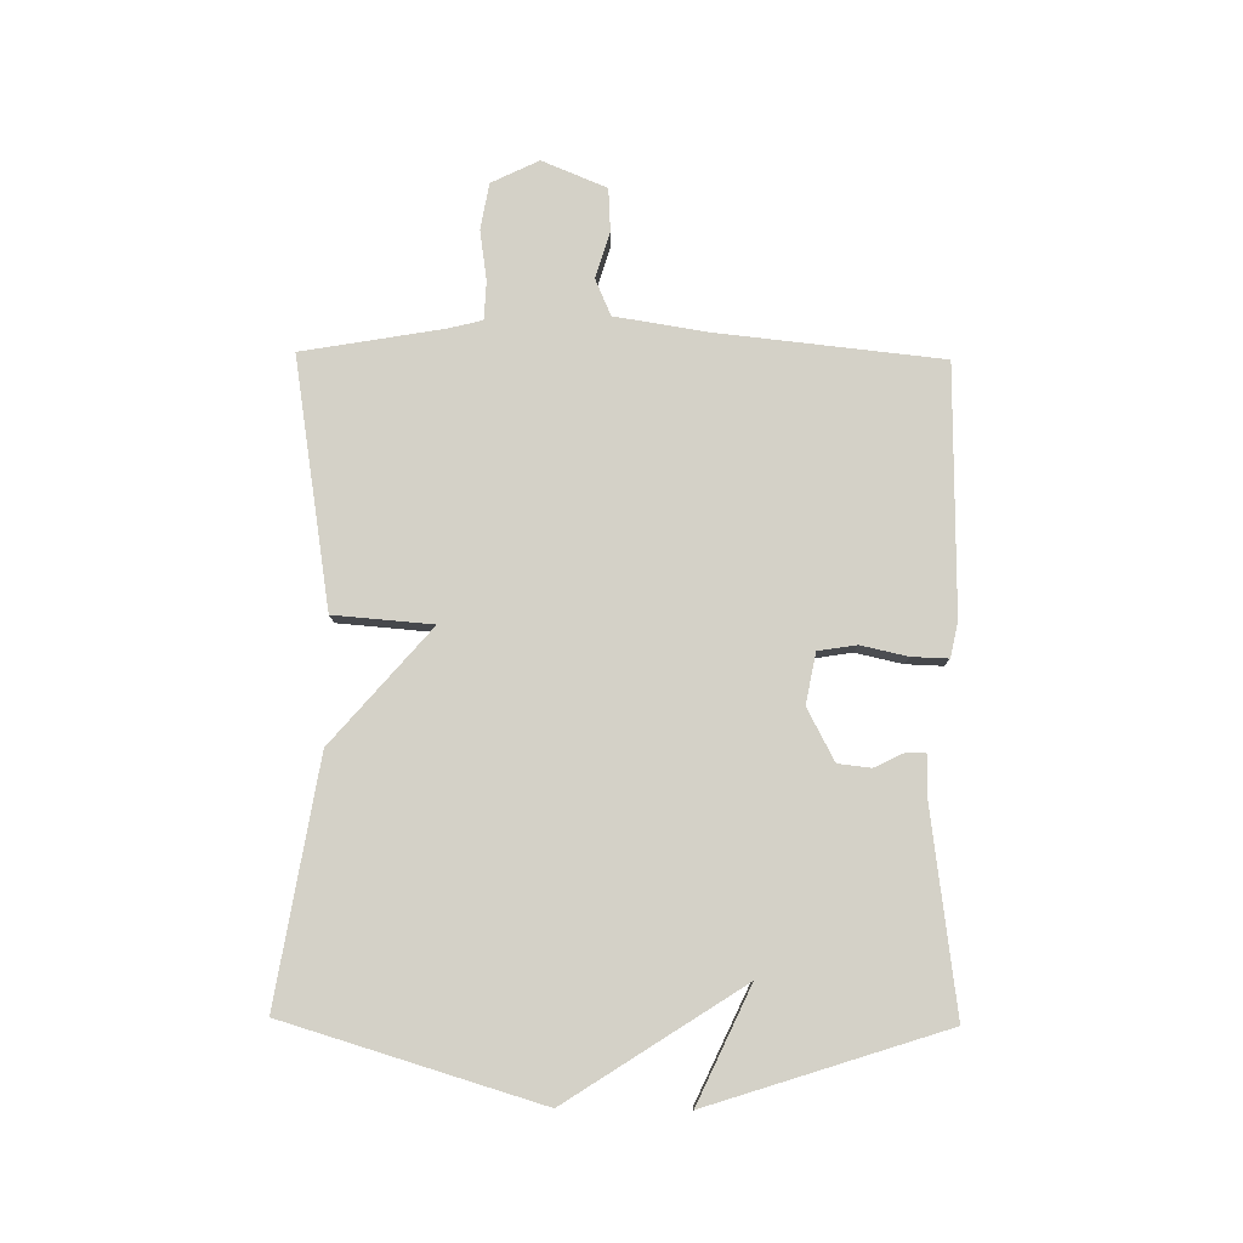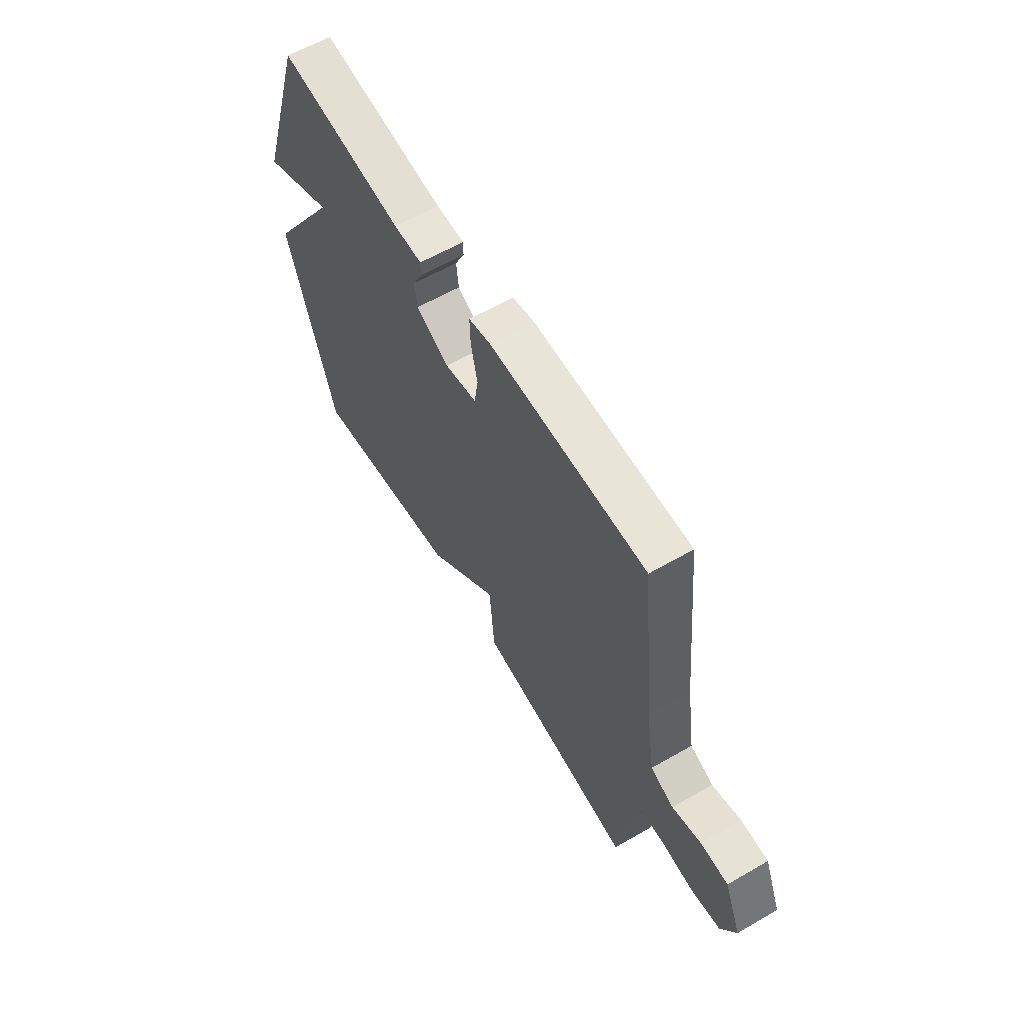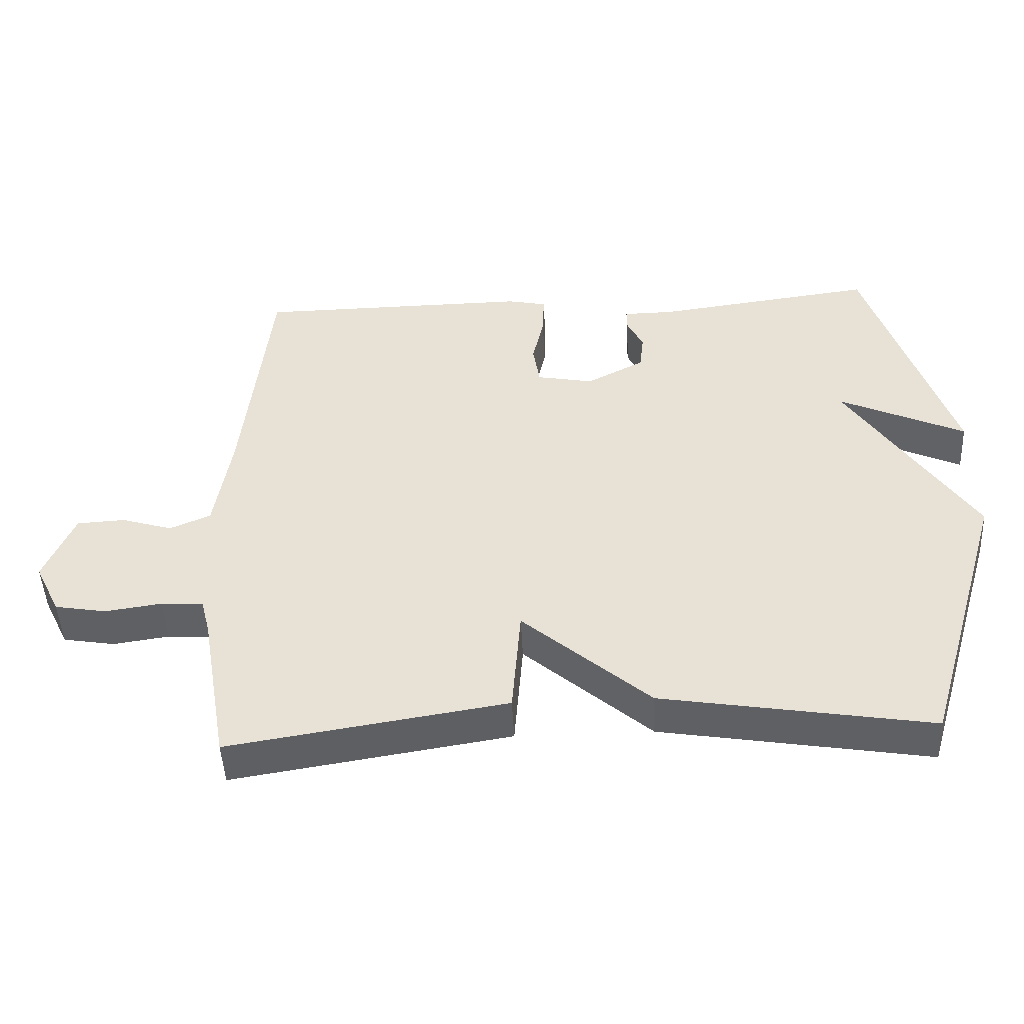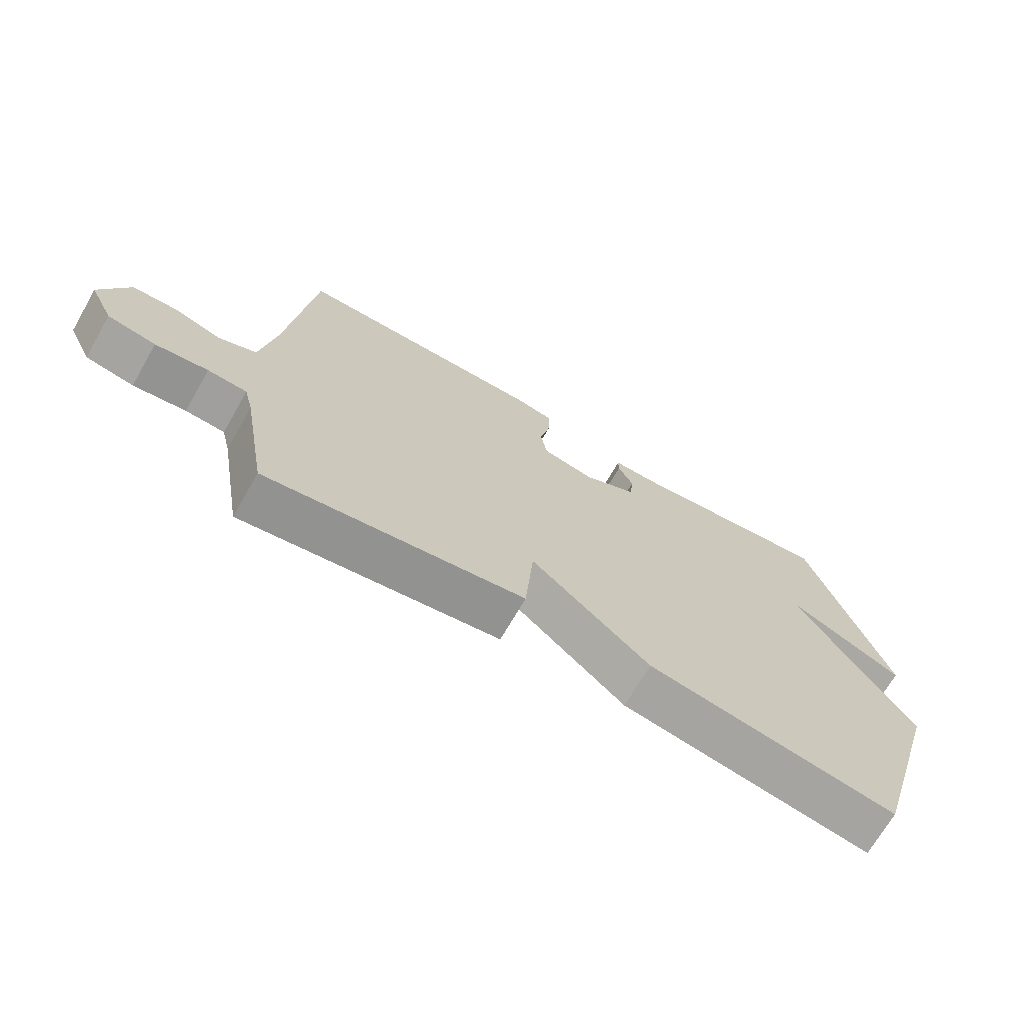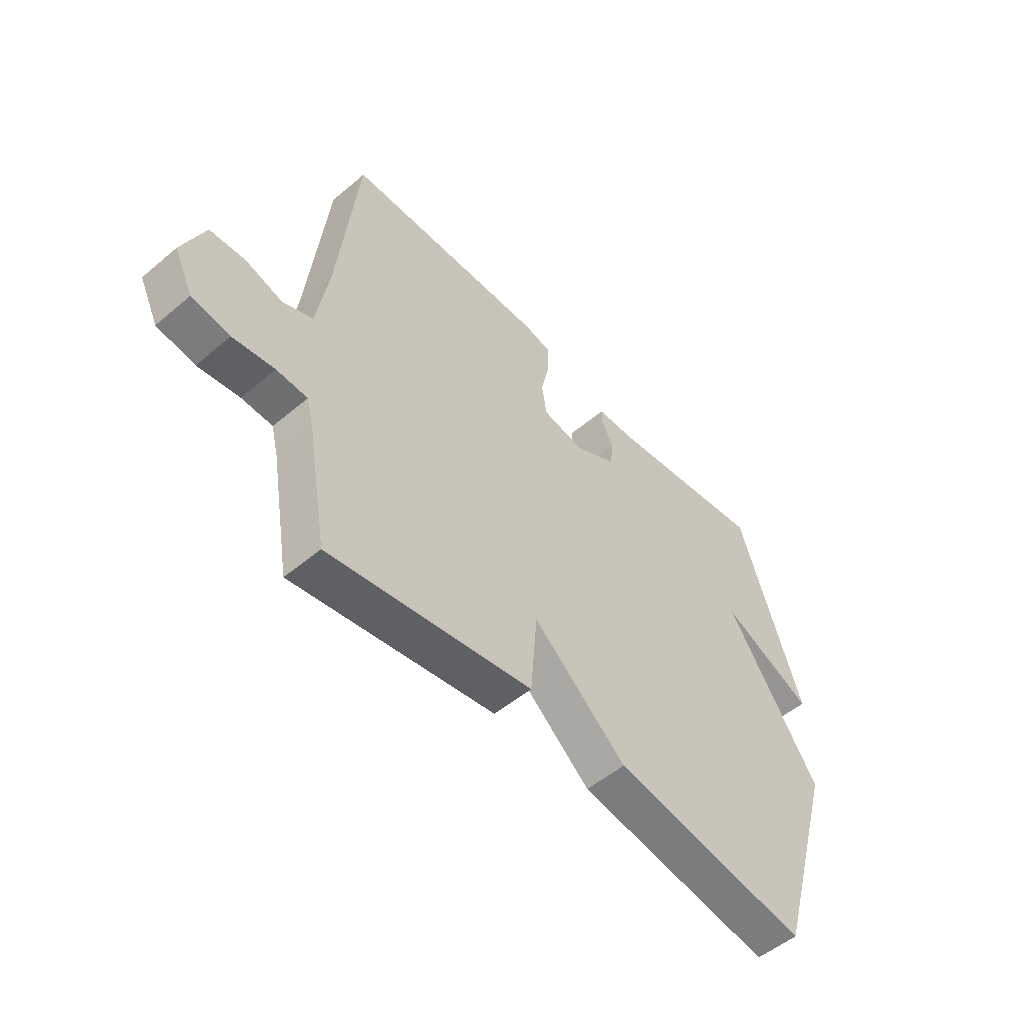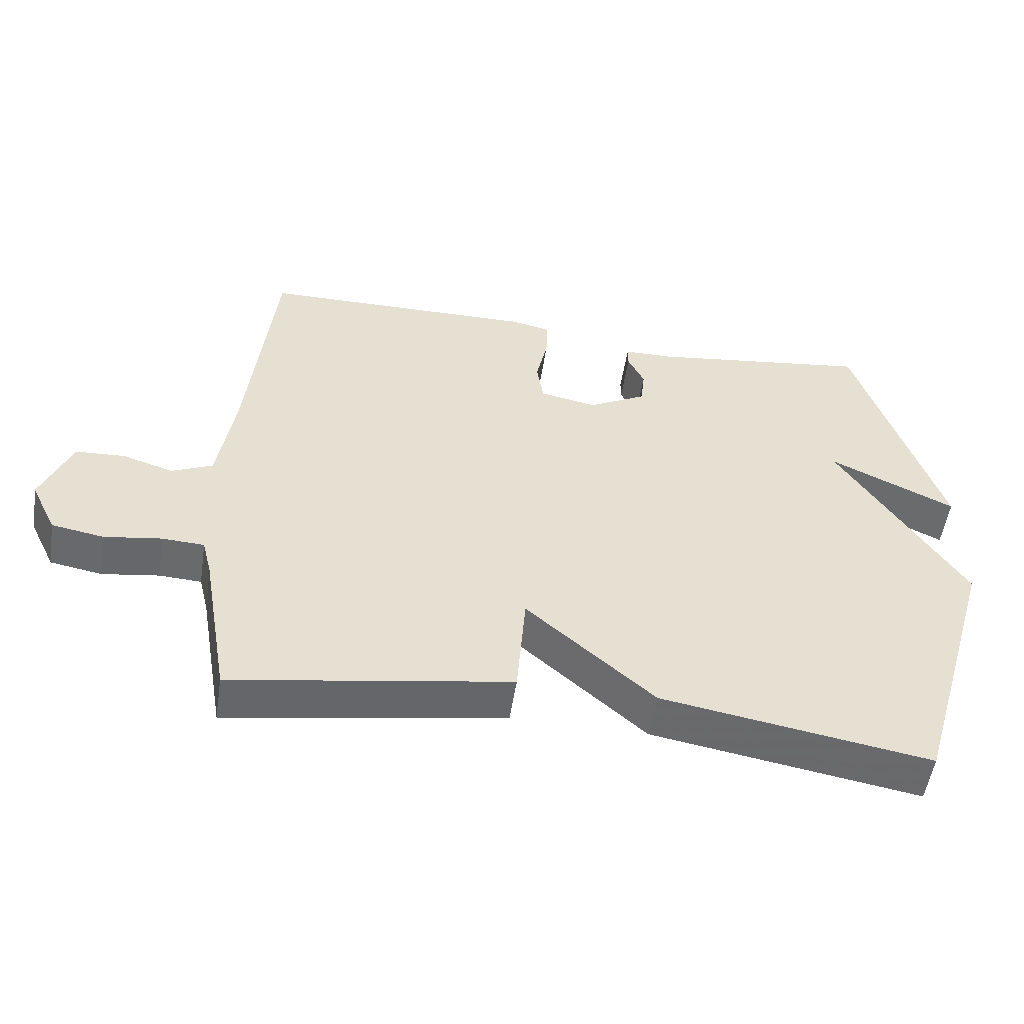
<metadata>
{"format":"obj","ext":"obj","renderer":"f3d","projection":"perspective","resolution":1024,"background":"white","views":[{"elev":79.8,"azim":-89.3,"up":"+Y"},{"elev":60.9,"azim":59.6,"up":"+Z"},{"elev":-47.7,"azim":-177.2,"up":"+Z"},{"elev":-70.4,"azim":150.0,"up":"+Z"},{"elev":-52.6,"azim":132.2,"up":"+Z"},{"elev":-52.8,"azim":171.3,"up":"+Z"}]}
</metadata>
<code>
v -0.5 0.07 -0.5
v -0.624 0.07 -0.085
v -0.439 0.07 0.201
v -0.624 0.07 0.115
v -0.5 0.07 0.5
v -0.176 0.07 0.457
v -0.103 0.07 0.456
v -0.103 0.07 0.425
v -0.127 0.07 0.376
v -0.121 0.07 0.322
v -0.036 0.07 0.277
v 0.047 0.07 0.293
v 0.057 0.07 0.356
v 0.04 0.07 0.433
v 0.038 0.07 0.493
v 0.096 0.07 0.505
v 0.5 0.07 0.5
v 0.539 0.07 0.132
v 0.563 0.07 -0.019
v 0.623 0.07 -0.045
v 0.698 0.07 -0.022
v 0.769 0.07 -0.026
v 0.813 0.07 -0.132
v 0.775 0.07 -0.21
v 0.699 0.07 -0.223
v 0.616 0.07 -0.211
v 0.554 0.07 -0.214
v 0.54 0.07 -0.27
v 0.5 0.07 -0.5
v 0.093 0.07 -0.435
v 0.08 0.07 -0.273
v -0.107 0.07 -0.435
v -0.5 0 -0.5
v -0.624 0 -0.085
v -0.439 0 0.201
v -0.624 0 0.115
v -0.5 0 0.5
v -0.176 0 0.457
v -0.103 0 0.456
v -0.103 0 0.425
v -0.127 0 0.376
v -0.121 0 0.322
v -0.036 0 0.277
v 0.047 0 0.293
v 0.057 0 0.356
v 0.04 0 0.433
v 0.038 0 0.493
v 0.096 0 0.505
v 0.5 0 0.5
v 0.539 0 0.132
v 0.563 0 -0.019
v 0.623 0 -0.045
v 0.698 0 -0.022
v 0.769 0 -0.026
v 0.813 0 -0.132
v 0.775 0 -0.21
v 0.699 0 -0.223
v 0.616 0 -0.211
v 0.554 0 -0.214
v 0.54 0 -0.27
v 0.5 0 -0.5
v 0.093 0 -0.435
v 0.08 0 -0.273
v -0.107 0 -0.435
f 1 2 3
f 32 1 3
f 31 32 3
f 28 29 30 31
f 27 28 31 3
f 26 27 3
f 24 25 26
f 23 24 26
f 22 23 26
f 21 22 26
f 20 21 26
f 19 20 26 3
f 18 19 3
f 16 17 18
f 15 16 18
f 14 15 18
f 13 14 18
f 12 13 18
f 11 12 18
f 11 18 3
f 10 11 3
f 9 10 3
f 9 3 4
f 8 9 4
f 7 8 4
f 6 7 4
f 4 5 6
f 35 34 33
f 35 33 64
f 35 64 63
f 63 62 61 60
f 35 63 60 59
f 35 59 58
f 58 57 56
f 58 56 55
f 58 55 54
f 58 54 53
f 58 53 52
f 35 58 52 51
f 35 51 50
f 50 49 48
f 50 48 47
f 50 47 46
f 50 46 45
f 50 45 44
f 50 44 43
f 35 50 43
f 35 43 42
f 35 42 41
f 36 35 41
f 36 41 40
f 36 40 39
f 36 39 38
f 38 37 36
f 1 33 34 2
f 2 34 35 3
f 3 35 36 4
f 4 36 37 5
f 5 37 38 6
f 6 38 39 7
f 7 39 40 8
f 8 40 41 9
f 9 41 42 10
f 10 42 43 11
f 11 43 44 12
f 12 44 45 13
f 13 45 46 14
f 14 46 47 15
f 15 47 48 16
f 16 48 49 17
f 17 49 50 18
f 18 50 51 19
f 19 51 52 20
f 20 52 53 21
f 21 53 54 22
f 22 54 55 23
f 23 55 56 24
f 24 56 57 25
f 25 57 58 26
f 26 58 59 27
f 27 59 60 28
f 28 60 61 29
f 29 61 62 30
f 30 62 63 31
f 31 63 64 32
f 32 64 33 1

</code>
